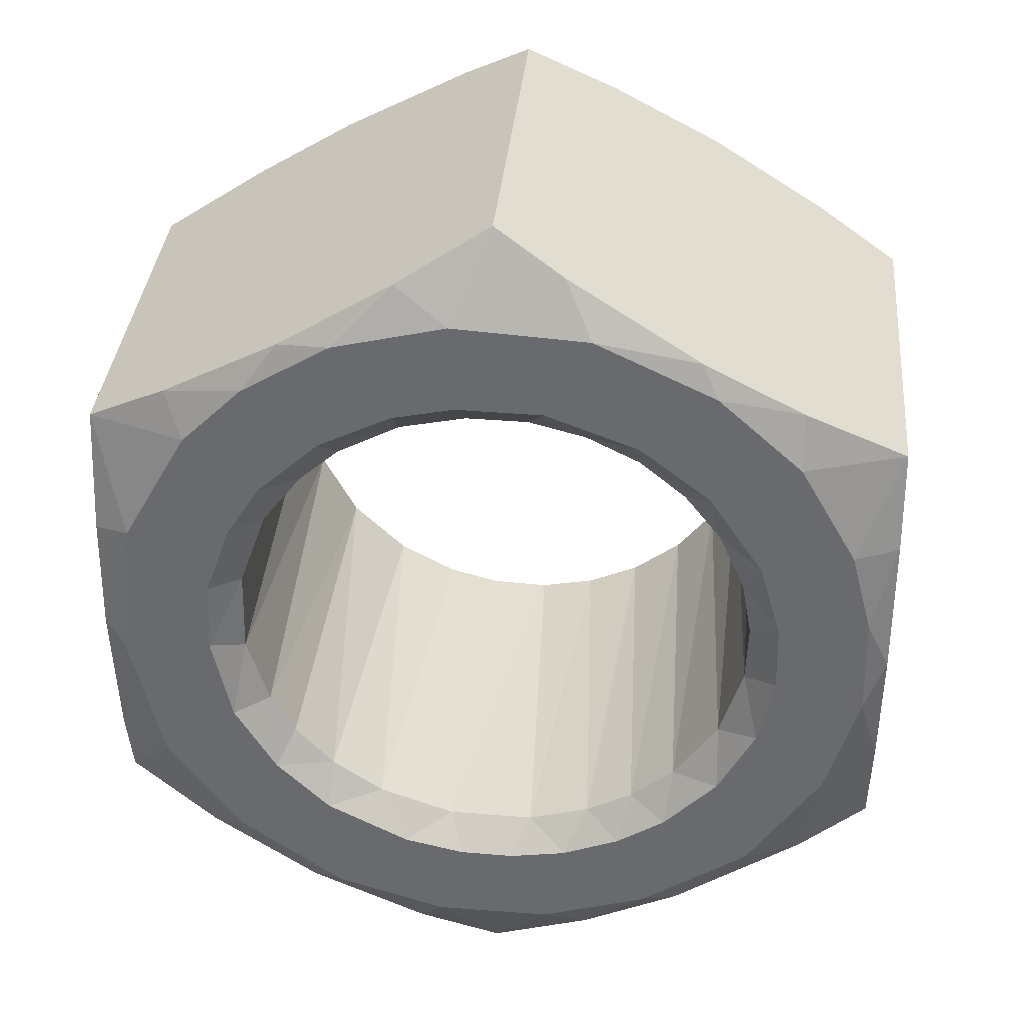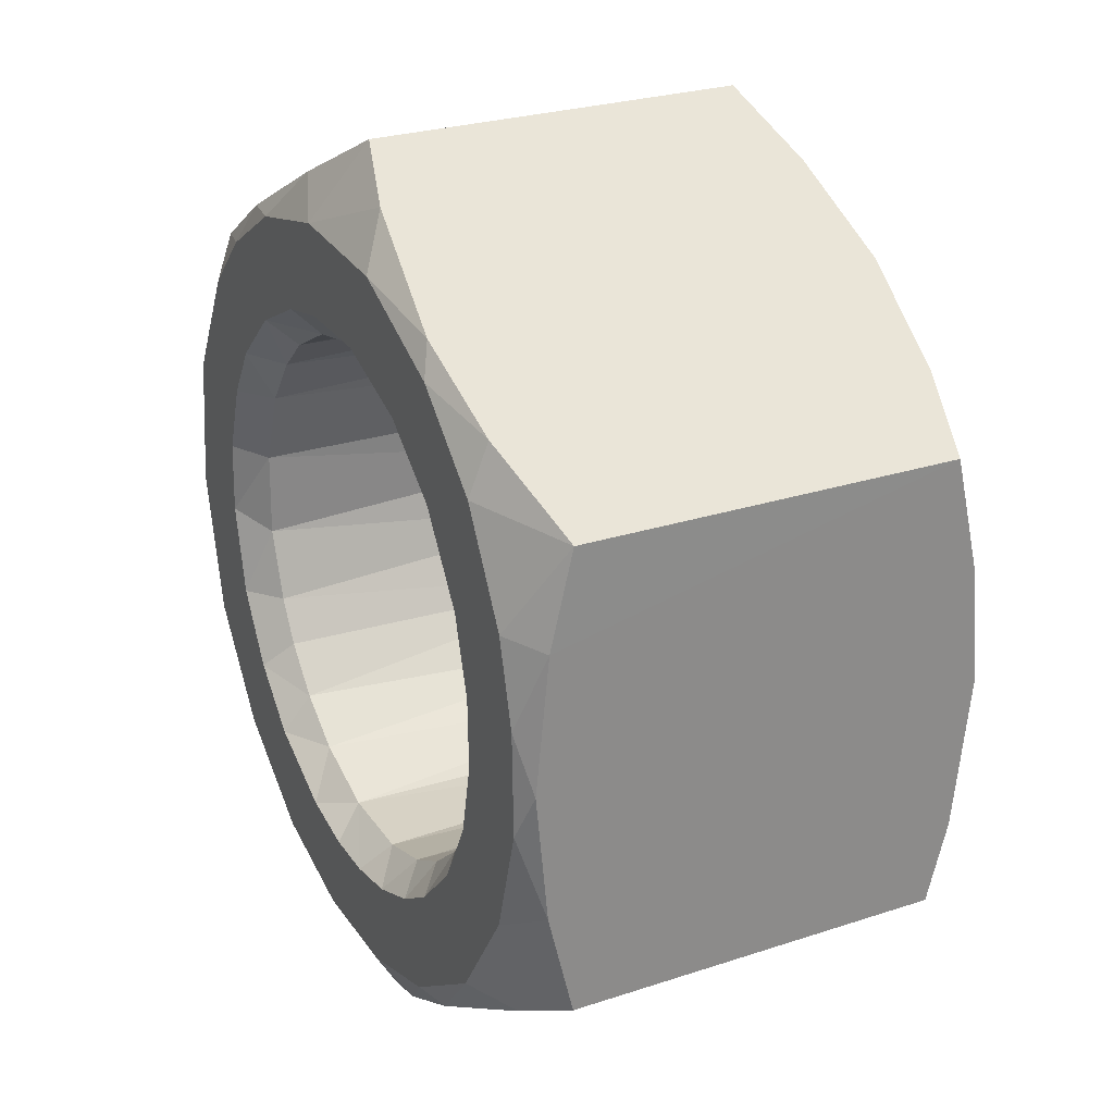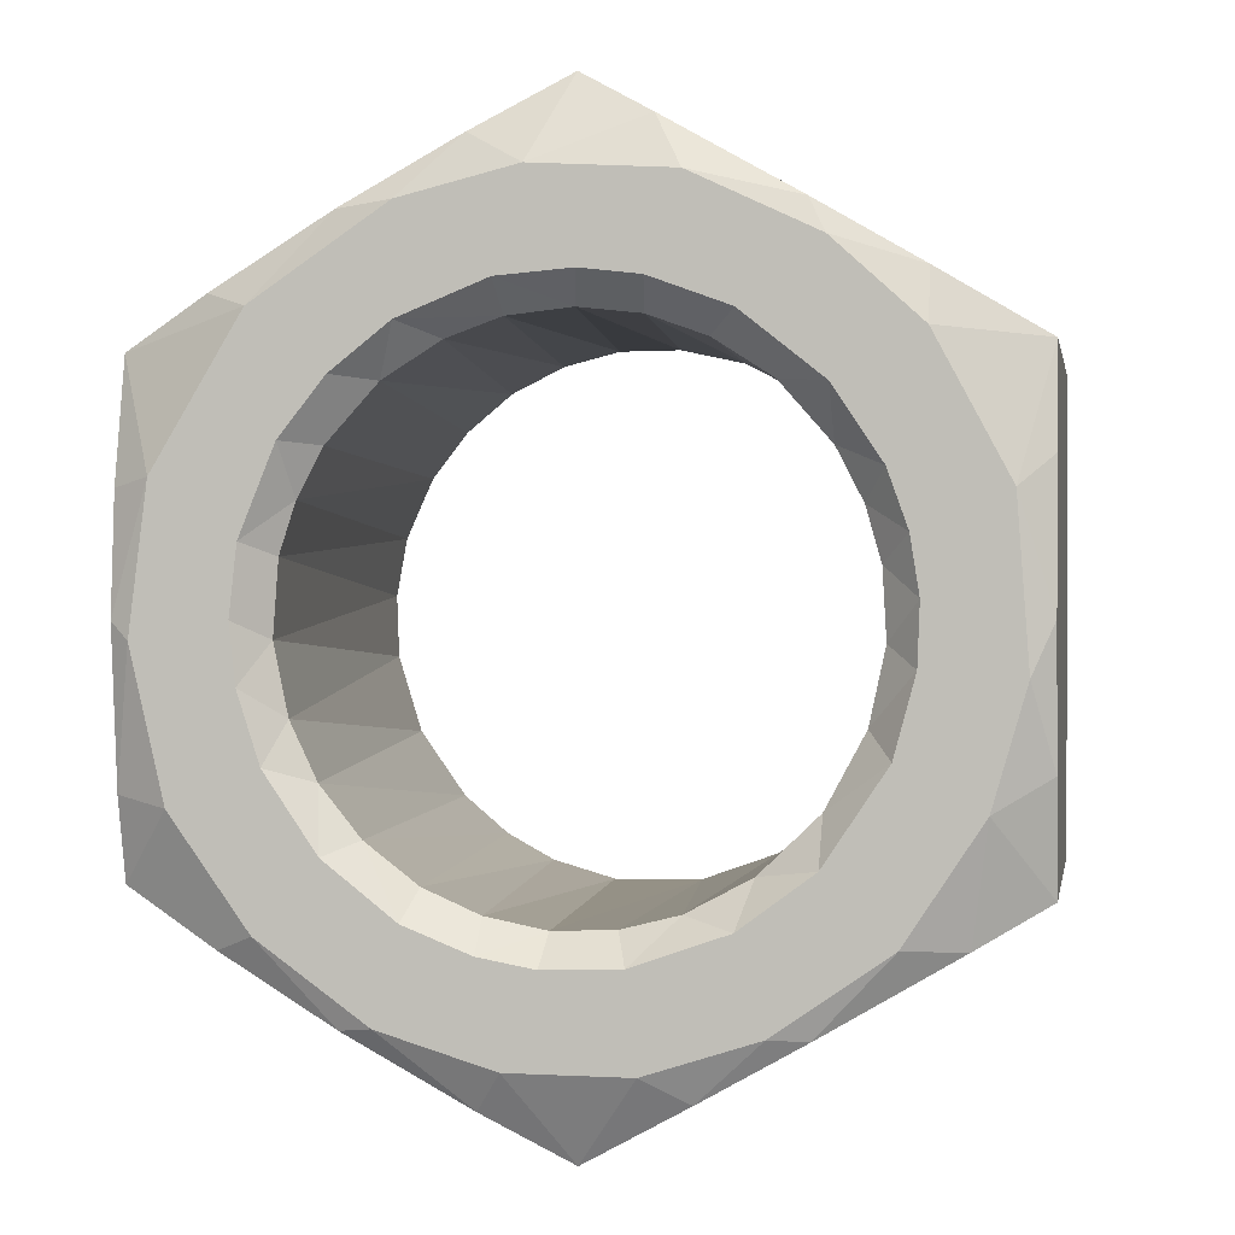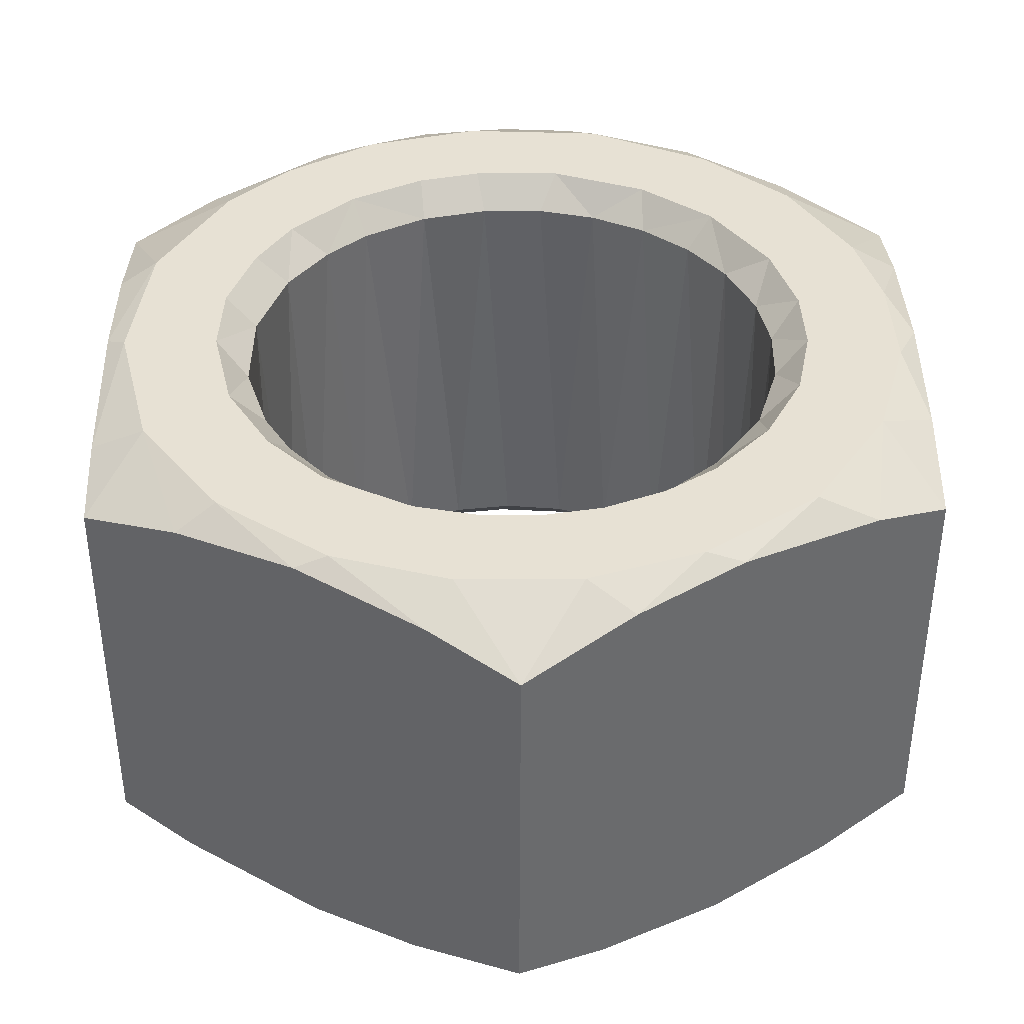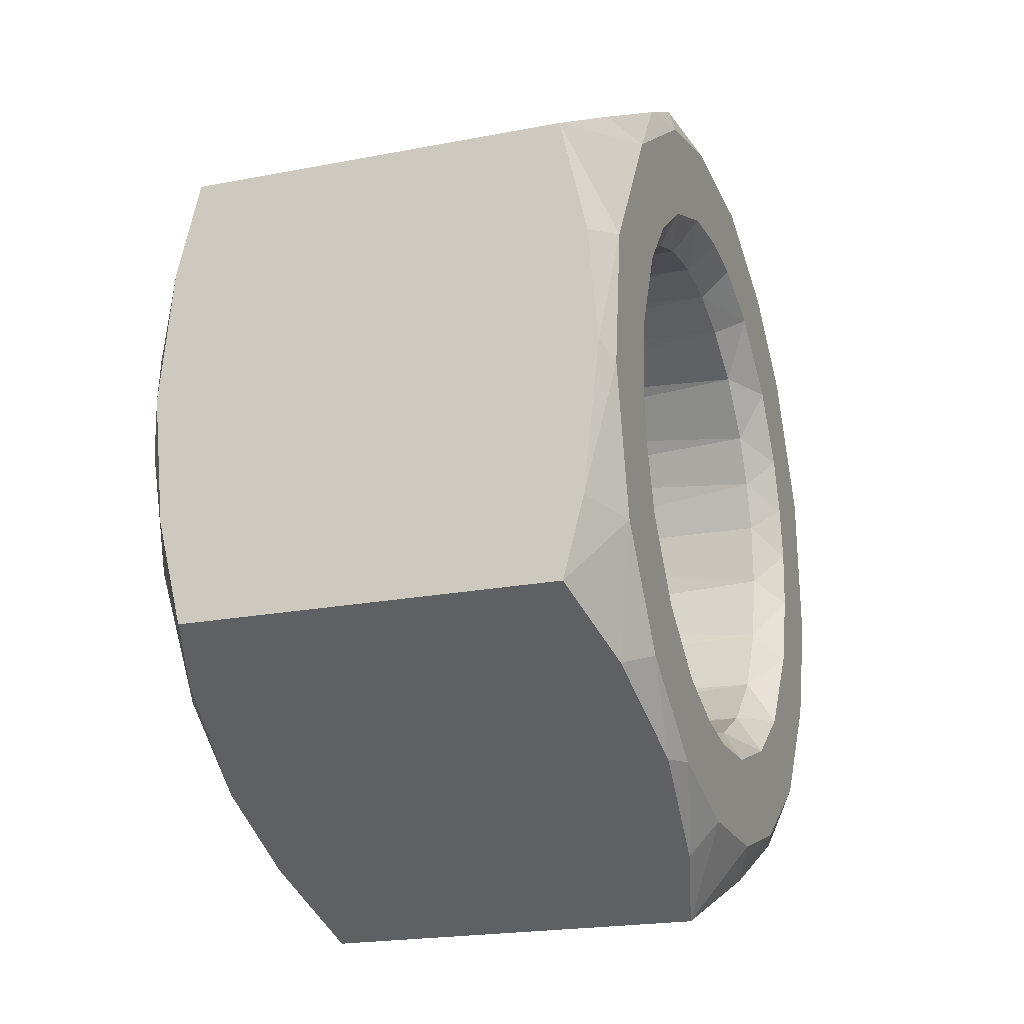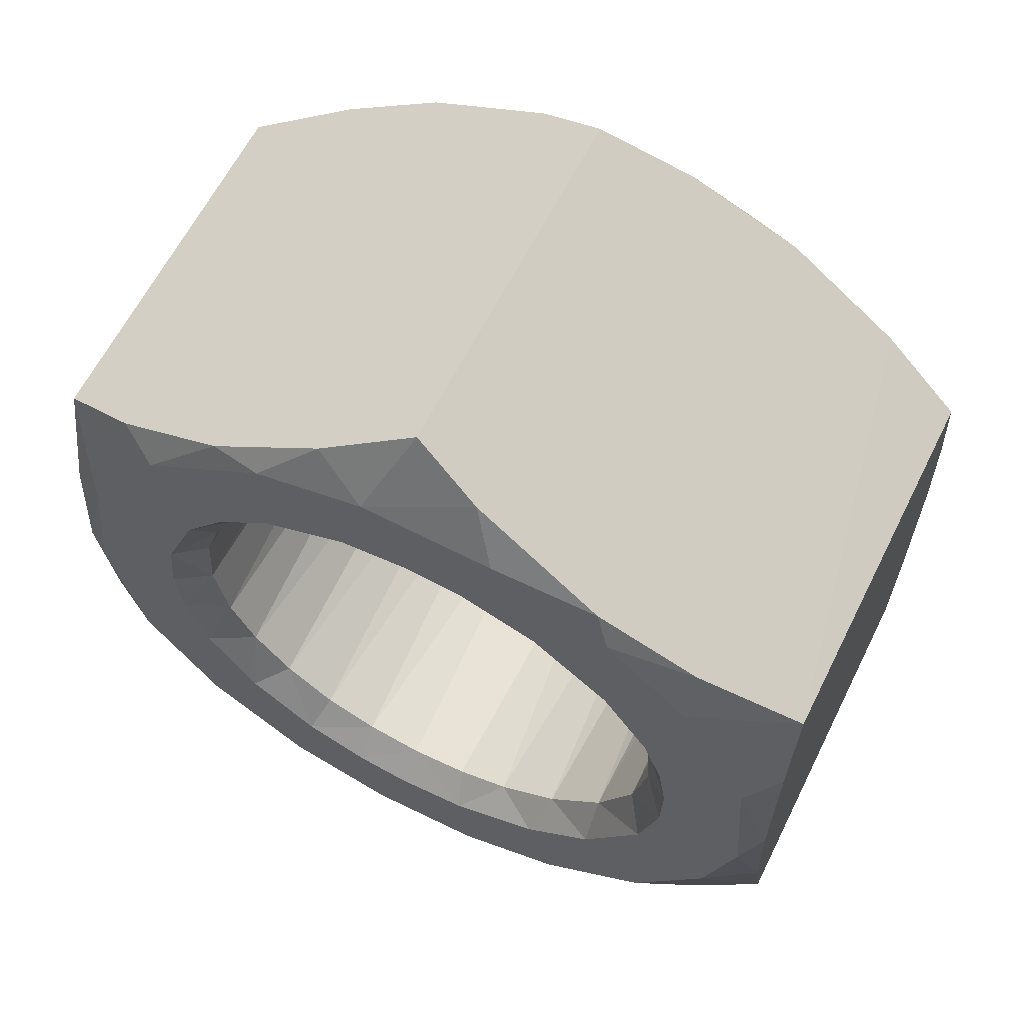
<metadata>
{"format":"obj","ext":"obj","renderer":"f3d","projection":"perspective","resolution":1024,"background":"white","views":[{"elev":36.2,"azim":-174.7,"up":"+Z"},{"elev":26.6,"azim":-117.2,"up":"+Z"},{"elev":0.5,"azim":10.2,"up":"+Z"},{"elev":39.6,"azim":179.1,"up":"+Y"},{"elev":-20.7,"azim":-70.5,"up":"+Z"},{"elev":62.1,"azim":26.4,"up":"+Z"}]}
</metadata>
<code>
o imagetostl_mesh
v -7.627 -0.000303 7.277
v -5.656 0.000118 5.674
v -4.091 0.000223 6.907
v -6.868 0.000182 4.153
v -4.097 -9.9e-05 9.667
v -9.989 -0.000222 3.338
v -1.756 0.00015 7.846
v -7.814 6.3e-05 1.816
v -1.03 3e-05 10.42
v -8.017 8.6e-05 -0.02199
v -10.48 -6.4e-05 -0.5116
v 0.1997 0.000119 8.006
v 2.633 -0.000238 10.2
v 1.762 8.6e-05 7.82
v -7.85 0.000119 -1.587
v -9.567 -0.000325 -4.428
v -7.248 0.000182 -3.448
v 3.841 0.000244 7.056
v 5.893 -3.4e-05 8.659
v -5.846 0.00022 -5.505
v -7.472 -6e-05 -7.368
v 5.961 0.000132 5.365
v 8.181 -0.000107 6.583
v -3.946 0.00016 -7
v -4.596 -7.8e-05 -9.44
v 7.232 8.6e-05 3.458
v 10.12 -0.000303 2.967
v -2.169 0.000119 -7.709
v 7.761 0.000119 1.976
v -1.571 9e-06 -10.36
v -0.6851 0.000118 -7.982
v 7.997 0.000118 0.4859
v 10.42 -9.9e-05 -1.286
v 1.61 -0.000107 -10.38
v 1.336 0.00022 -7.918
v 7.935 0.000118 -1.108
v 7.376 0.00022 -3.174
v 9.534 2.7e-05 -4.329
v 4.553 -3.4e-05 -9.433
v 3.821 0.000112 -7.047
v 5.737 0.00025 -5.625
v 7.517 -0.000238 -7.38
v -11 11.71 -6.349
v -11 1.293 -6.352
v -11 0.7295 -4.162
v -11 12.39 -3.468
v -11 0.2906 -0.04069
v -11 12.71 0.0407
v -11 0.5523 3.091
v -11 12.34 3.744
v -11 1.282 6.338
v -10.99 11.72 6.359
v -0.01188 11.72 -12.7
v 0.01188 1.282 -12.7
v -2.258 0.6561 -11.4
v -2.823 12.45 -11.07
v -5.465 0.2906 -9.547
v -5.535 12.71 -9.506
v -8.504 0.6092 -7.792
v -9.104 12.27 -7.445
v 11 11.71 -6.352
v 11 1.293 -6.349
v 9.104 0.7295 -7.445
v 8.504 12.39 -7.792
v 5.535 0.2906 -9.506
v 5.465 12.71 -9.547
v 2.823 0.5523 -11.07
v 2.258 12.34 -11.4
v 11 11.72 6.338
v 10.99 1.282 6.359
v 11 0.6561 3.744
v 11 12.45 3.091
v 11 0.2906 0.04069
v 11 12.71 -0.0407
v 11 0.6092 -3.468
v 11 12.27 -4.162
v 0.001608 11.71 12.7
v -0.001608 1.295 12.7
v 1.896 0.7295 11.61
v 2.496 12.39 11.26
v 5.465 0.2906 9.547
v 5.535 12.71 9.506
v 8.177 0.5523 7.981
v 8.742 12.34 7.654
v -8.742 0.6561 7.654
v -8.177 12.45 7.981
v -5.535 0.2906 9.506
v -5.465 12.71 9.547
v -2.496 0.6092 11.26
v -1.896 12.27 11.61
v 7.149 12.2 -1.034
v 7.192 0.8151 -0.5286
v 6.776 0.8069 -2.459
v 6.551 12.19 -2.986
v 5.753 0.8056 -4.363
v 5.87 12.19 -4.167
v 4.796 12.19 -5.378
v 4.213 0.8069 -5.849
v 3.381 12.19 -6.363
v 2.534 0.809 -6.746
v 1.3 12.19 -7.106
v 1.045 0.8123 -7.123
v -0.5753 0.8137 -7.183
v -1.084 12.19 -7.135
v -2.163 0.8121 -6.866
v -2.772 12.19 -6.645
v -3.635 0.8041 -6.222
v -4.062 12.19 -5.942
v -5.03 0.8159 -5.157
v -5.257 12.2 -4.928
v -6.099 0.8152 -3.838
v -6.488 12.19 -3.176
v -6.808 0.8075 -2.34
v -7.119 12.19 -1.13
v -7.2 0.8176 -0.4887
v -7.178 12.19 0.5292
v -7.055 0.8088 1.468
v -6.893 12.19 2.099
v -6.628 0.815 2.794
v -6.16 12.18 3.739
v -5.956 0.8111 4.061
v -5.184 12.19 4.995
v -4.6 0.8122 5.557
v -3.94 12.19 6.033
v -3.084 0.8121 6.505
v -2.489 12.19 6.755
v -1.65 0.8094 7.015
v -0.9526 12.19 7.145
v 0.0287 0.8123 7.199
v 0.708 12.19 7.162
v 1.643 0.8088 7.016
v 2.494 12.18 6.77
v 3.163 0.8121 6.467
v 4.185 12.19 5.866
v 4.675 0.8043 5.494
v 5.263 12.19 4.904
v 6.013 0.809 3.971
v 6.325 12.19 3.489
v 6.697 0.8139 2.638
v 7.087 12.19 1.346
v 7.09 0.8102 1.257
v 1.571 13 -10.36
v 4.596 13 -9.44
v 7.472 13 -7.368
v 10.48 13 -0.5116
v 9.989 13 3.338
v 6.513 13 8.191
v 4.097 13 9.667
v -2.633 13 10.2
v -5.893 13 8.659
v -8.181 13 6.583
v -10.35 13 1.545
v -10.42 13 -1.286
v -7.517 13 -7.38
v -4.553 13 -9.433
v -1.61 13 -10.38
v 9.566 13 -4.435
v 8.184 13 6.539
v 1.03 13 10.42
v -9.755 13 3.818
v -9.534 13 -4.329
v -5.846 13 5.505
v -3.936 13 6.997
v -7.332 13 3.271
v -1.419 13 7.926
v -7.934 13 1.196
v -7.98 13 -0.7115
v 0.9102 13 7.96
v -7.555 13 -2.709
v 2.574 13 7.592
v 4.552 13 6.603
v -6.536 13 -4.648
v 6.252 13 5.026
v -5.063 13 -6.209
v -3.732 13 -7.089
v 7.18 13 3.554
v -2.15 13 -7.723
v 7.887 13 1.56
v -0.5985 13 -7.986
v 7.997 13 -0.4859
v 0.9102 13 -7.96
v 7.471 13 -2.955
v 2.574 13 -7.592
v 4.851 13 -6.407
v 6.334 13 -4.906
f 2 3 1
f 1 4 2
f 1 3 5
f 6 4 1
f 3 7 5
f 6 8 4
f 5 7 9
f 6 10 8
f 11 10 6
f 7 12 9
f 9 12 13
f 12 14 13
f 11 15 10
f 16 15 11
f 16 17 15
f 14 18 13
f 13 18 19
f 16 20 17
f 21 20 16
f 18 22 19
f 22 23 19
f 20 21 24
f 21 25 24
f 26 23 22
f 26 27 23
f 24 25 28
f 29 27 26
f 25 30 28
f 28 30 31
f 32 27 29
f 32 33 27
f 30 34 31
f 31 34 35
f 36 33 32
f 37 33 36
f 37 38 33
f 34 39 35
f 35 39 40
f 41 42 37
f 37 42 38
f 39 42 40
f 40 42 41
f 43 44 45
f 46 43 45
f 46 45 47
f 48 46 47
f 48 47 49
f 50 48 49
f 50 49 51
f 52 50 51
f 53 54 55
f 56 53 55
f 56 55 57
f 58 56 57
f 58 57 59
f 60 58 59
f 60 59 44
f 43 60 44
f 61 62 63
f 64 61 63
f 64 63 65
f 66 64 65
f 66 65 67
f 68 66 67
f 68 67 54
f 53 68 54
f 69 70 71
f 72 69 71
f 72 71 73
f 74 72 73
f 74 73 75
f 76 74 75
f 76 75 62
f 61 76 62
f 77 78 79
f 80 77 79
f 80 79 81
f 82 80 81
f 82 81 83
f 84 82 83
f 84 83 70
f 69 84 70
f 52 51 85
f 86 52 85
f 86 85 87
f 88 86 87
f 88 87 89
f 90 88 89
f 90 89 78
f 77 90 78
f 54 34 30
f 55 30 25
f 57 55 25
f 57 25 21
f 59 57 21
f 45 16 11
f 47 45 11
f 47 11 6
f 49 47 6
f 87 85 1
f 87 1 5
f 89 87 5
f 81 79 13
f 81 13 19
f 83 19 23
f 83 81 19
f 73 71 27
f 73 27 33
f 75 73 33
f 65 63 42
f 65 42 39
f 67 65 39
f 67 39 34
f 30 55 54
f 16 59 21
f 44 59 16
f 45 44 16
f 51 49 6
f 51 6 1
f 1 85 51
f 89 5 9
f 78 89 9
f 79 9 13
f 79 78 9
f 70 83 23
f 70 23 27
f 27 71 70
f 75 33 38
f 62 75 38
f 63 38 42
f 63 62 38
f 54 67 34
f 92 91 93
f 91 94 93
f 93 94 95
f 94 96 95
f 96 97 95
f 95 97 98
f 97 99 98
f 98 99 100
f 99 101 100
f 100 101 102
f 102 101 103
f 101 104 103
f 103 104 105
f 104 106 105
f 105 106 107
f 106 108 107
f 107 108 109
f 108 110 109
f 109 110 111
f 110 112 111
f 111 112 113
f 112 114 113
f 113 114 115
f 114 116 115
f 115 116 117
f 116 118 117
f 117 118 119
f 118 120 119
f 119 120 121
f 120 122 121
f 121 122 123
f 122 124 123
f 123 124 125
f 124 126 125
f 125 126 127
f 126 128 127
f 127 128 129
f 128 130 129
f 129 130 131
f 130 132 131
f 131 132 133
f 132 134 133
f 133 134 135
f 134 136 135
f 135 136 137
f 136 138 137
f 137 138 139
f 138 140 139
f 139 140 141
f 141 140 92
f 140 91 92
f 53 156 142
f 68 142 143
f 66 68 143
f 66 143 144
f 64 66 144
f 76 157 145
f 74 76 145
f 74 145 146
f 72 74 146
f 84 158 147
f 82 84 147
f 82 147 148
f 80 82 148
f 88 90 149
f 88 149 150
f 86 88 150
f 86 150 151
f 50 160 152
f 48 50 152
f 48 152 153
f 46 48 153
f 58 60 154
f 58 154 155
f 56 58 155
f 56 155 156
f 142 68 53
f 157 64 144
f 61 64 157
f 76 61 157
f 69 72 146
f 69 146 158
f 158 84 69
f 80 148 159
f 77 80 159
f 90 77 159
f 90 159 149
f 52 86 151
f 52 151 160
f 160 50 52
f 46 153 161
f 43 46 161
f 60 161 154
f 60 43 161
f 53 56 156
f 162 151 150
f 163 162 150
f 164 151 162
f 164 160 151
f 163 150 149
f 165 163 149
f 166 160 164
f 166 152 160
f 166 153 152
f 165 149 159
f 167 153 166
f 168 165 159
f 169 153 167
f 170 168 159
f 170 159 148
f 169 161 153
f 171 170 148
f 172 161 169
f 172 154 161
f 171 148 147
f 173 171 147
f 174 154 172
f 158 173 147
f 154 174 175
f 158 176 173
f 155 154 175
f 146 176 158
f 155 175 177
f 146 178 176
f 156 155 177
f 156 177 179
f 145 178 146
f 145 180 178
f 156 179 181
f 142 156 181
f 145 182 180
f 142 181 183
f 157 182 145
f 143 142 183
f 143 183 184
f 157 185 182
f 144 143 184
f 144 185 157
f 144 184 185
f 140 180 91
f 182 91 180
f 91 182 94
f 182 185 94
f 94 185 96
f 96 185 97
f 185 184 97
f 184 99 97
f 183 99 184
f 99 183 101
f 183 181 101
f 101 179 104
f 181 179 101
f 179 177 104
f 177 106 104
f 177 175 106
f 106 175 108
f 175 174 108
f 108 174 110
f 172 110 174
f 110 172 112
f 172 169 112
f 169 114 112
f 169 167 114
f 114 167 116
f 167 166 116
f 116 166 118
f 164 118 166
f 164 120 118
f 162 120 164
f 120 162 122
f 122 162 124
f 162 163 124
f 124 163 126
f 163 165 126
f 165 128 126
f 128 165 130
f 165 168 130
f 130 168 132
f 170 132 168
f 171 132 170
f 132 171 134
f 173 136 171
f 171 136 134
f 136 173 138
f 173 176 138
f 176 140 138
f 178 140 176
f 140 178 180
f 92 32 141
f 32 29 141
f 141 29 139
f 29 26 139
f 26 137 139
f 22 137 26
f 137 22 135
f 18 135 22
f 135 18 133
f 133 18 131
f 14 131 18
f 14 12 131
f 131 12 129
f 12 7 129
f 129 7 127
f 7 3 127
f 127 3 125
f 125 3 123
f 3 2 123
f 123 2 121
f 2 4 121
f 4 119 121
f 8 119 4
f 8 117 119
f 8 115 117
f 10 115 8
f 10 15 115
f 115 15 113
f 17 113 15
f 113 17 111
f 20 111 17
f 111 20 109
f 109 24 107
f 20 24 109
f 107 24 105
f 24 28 105
f 105 28 103
f 28 31 103
f 103 35 102
f 31 35 103
f 35 100 102
f 40 100 35
f 100 40 98
f 41 98 40
f 98 41 95
f 37 95 41
f 95 37 93
f 93 36 92
f 37 36 93
f 92 36 32

</code>
